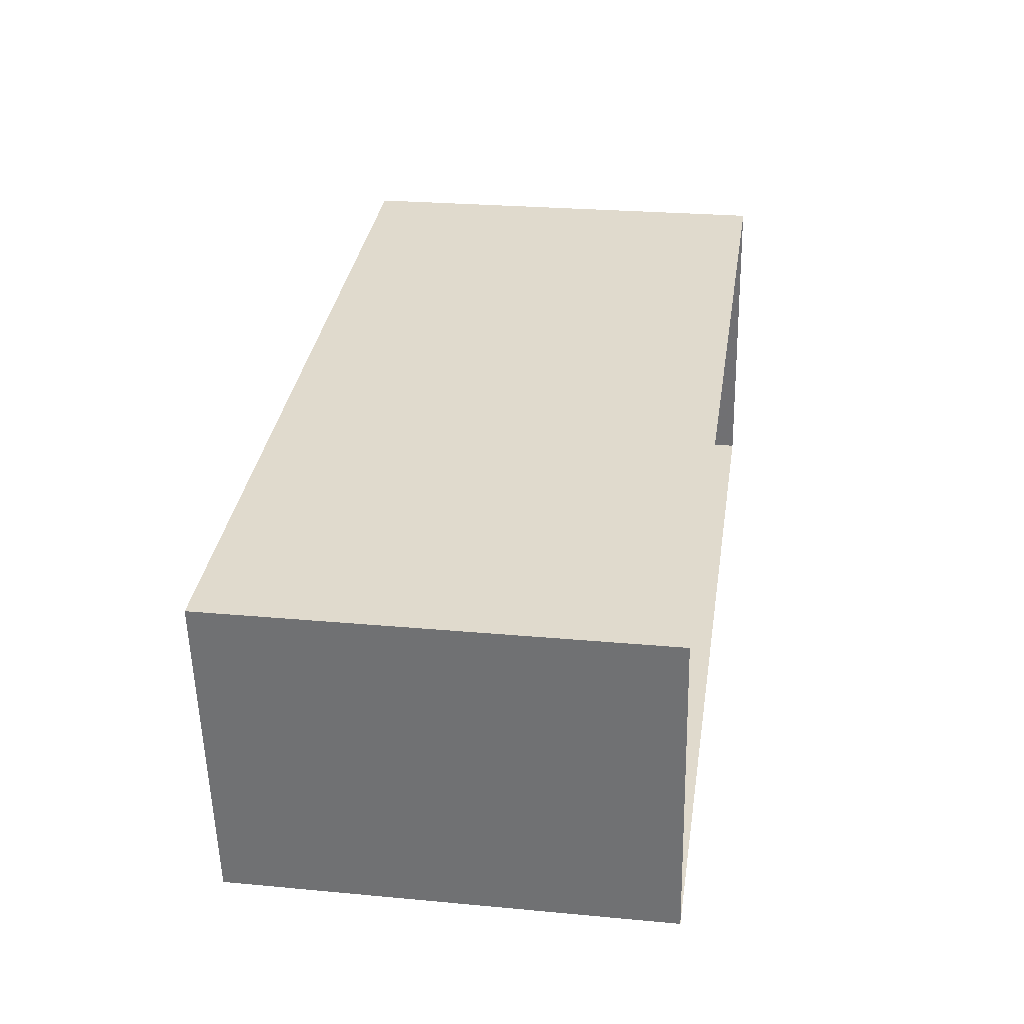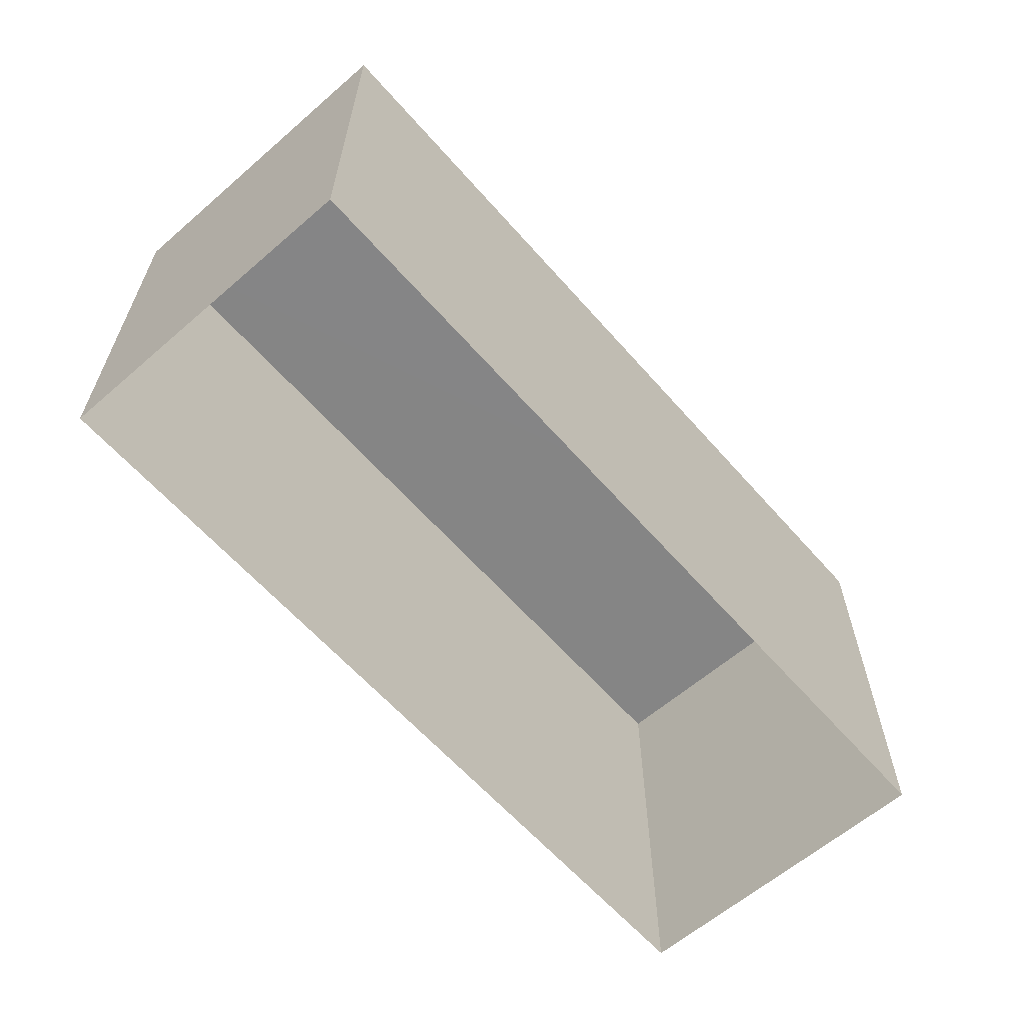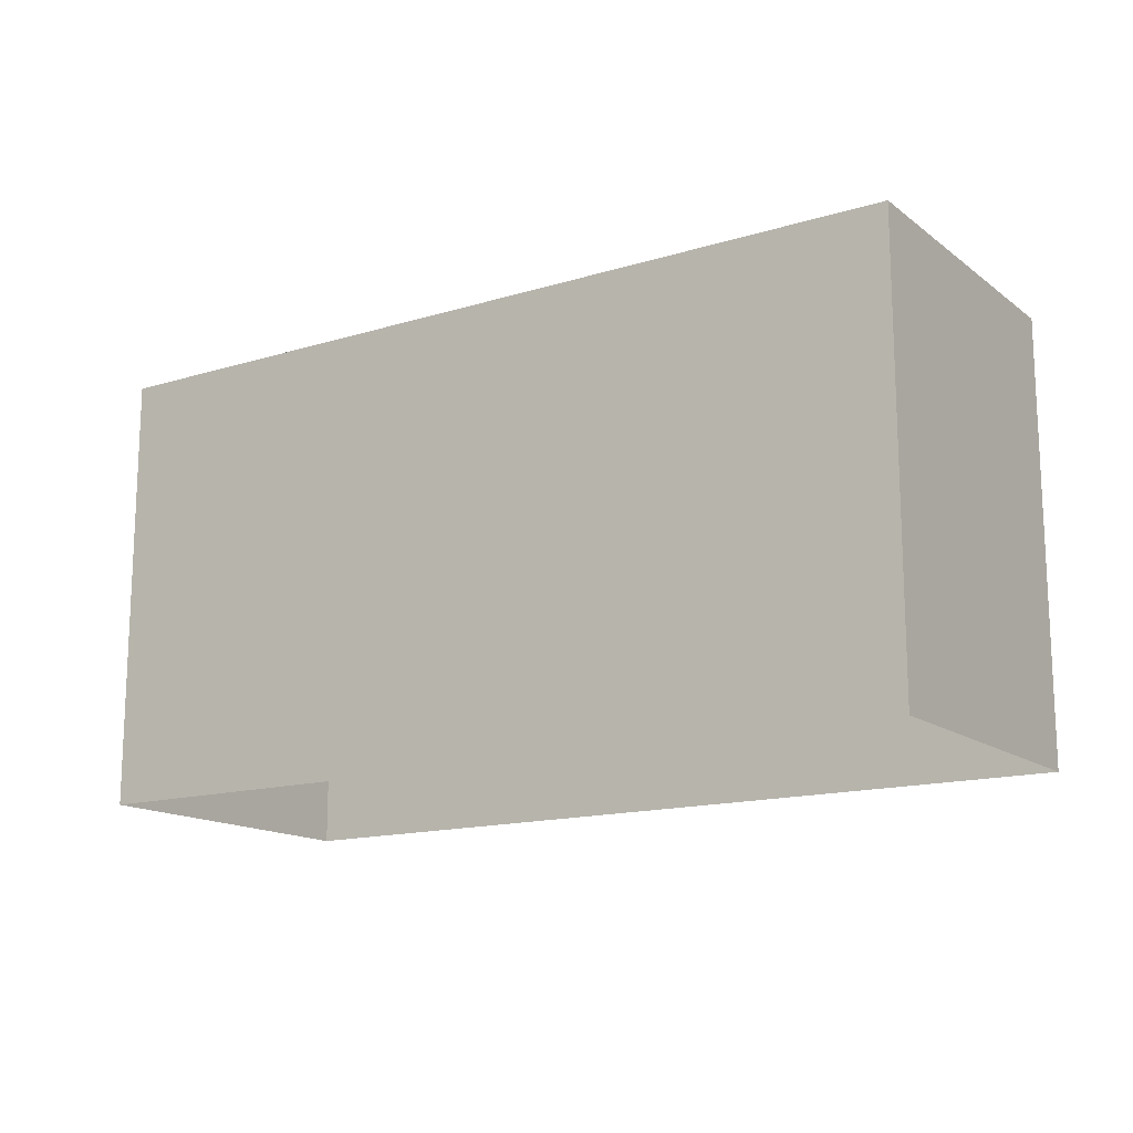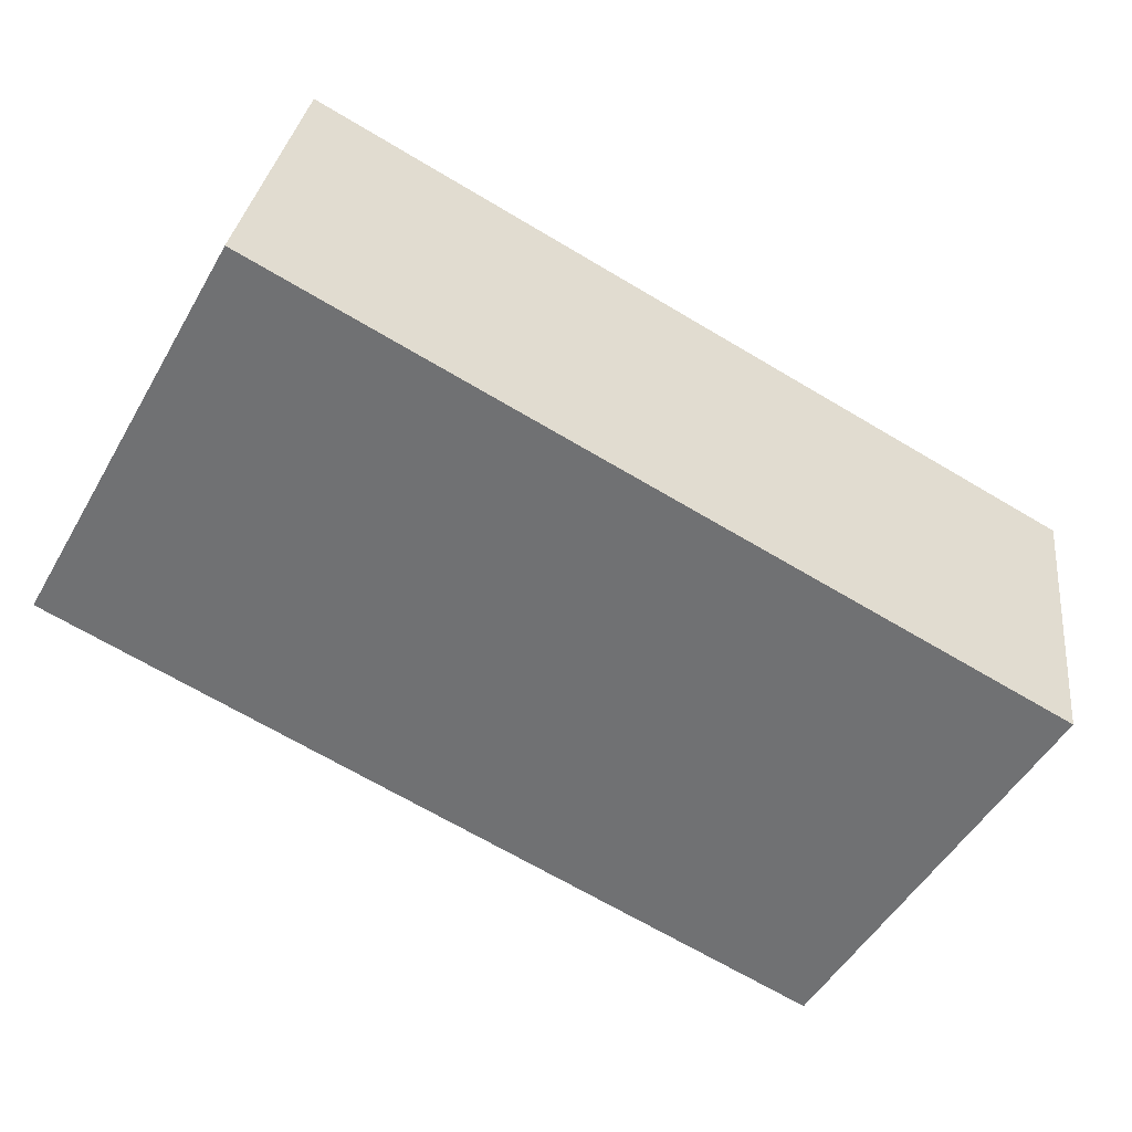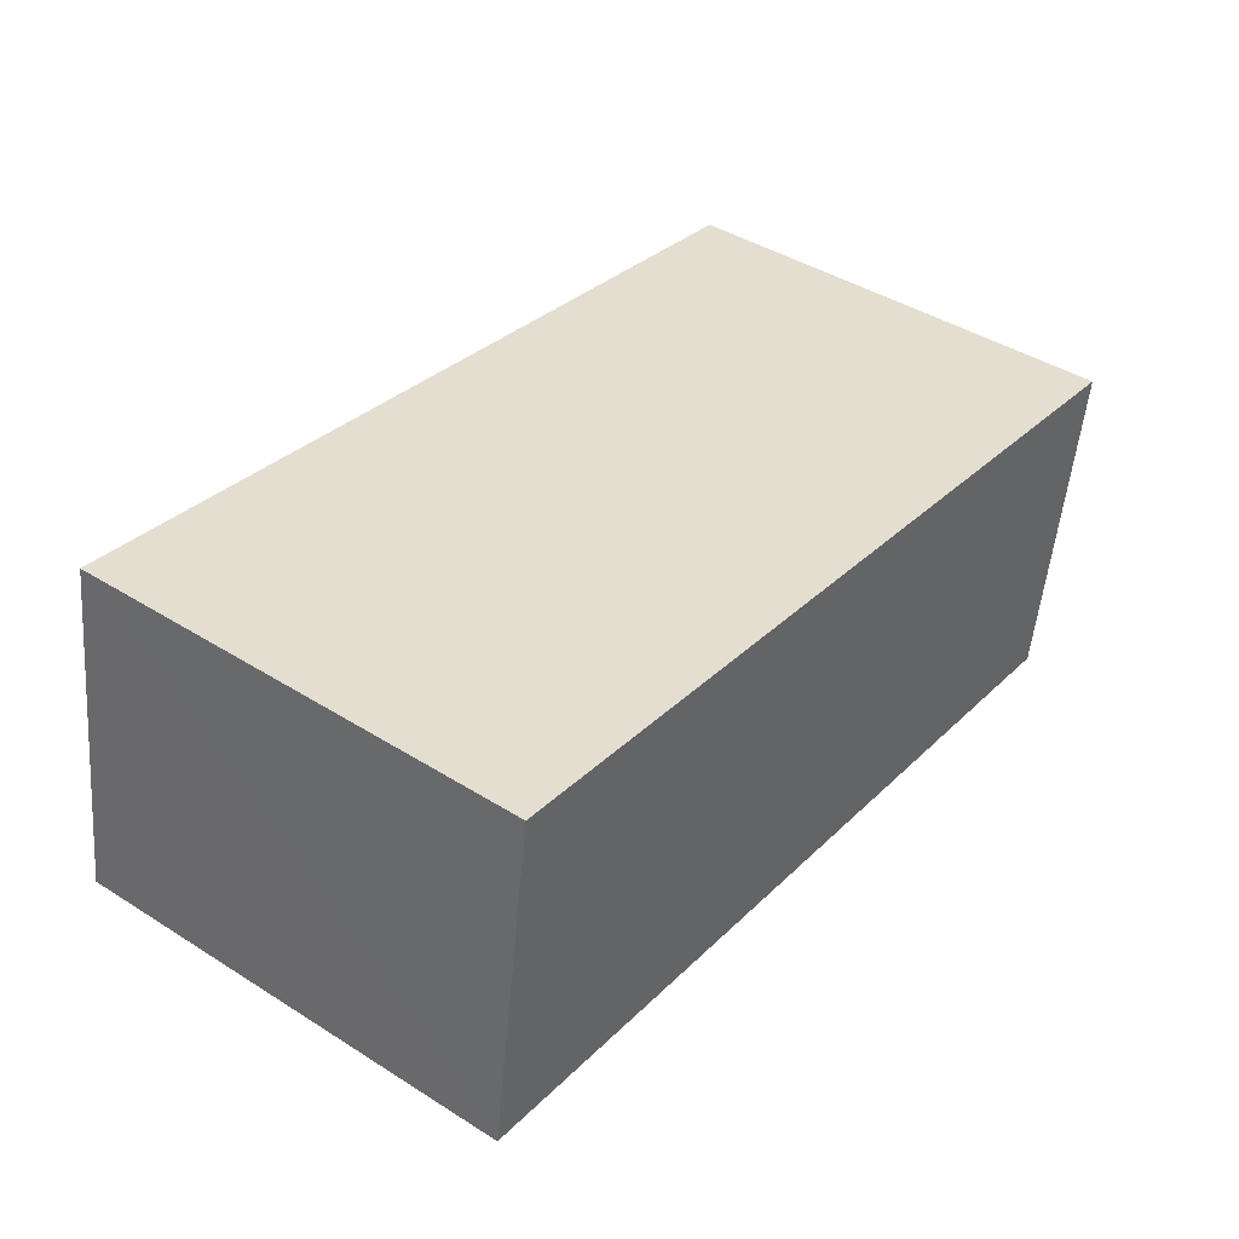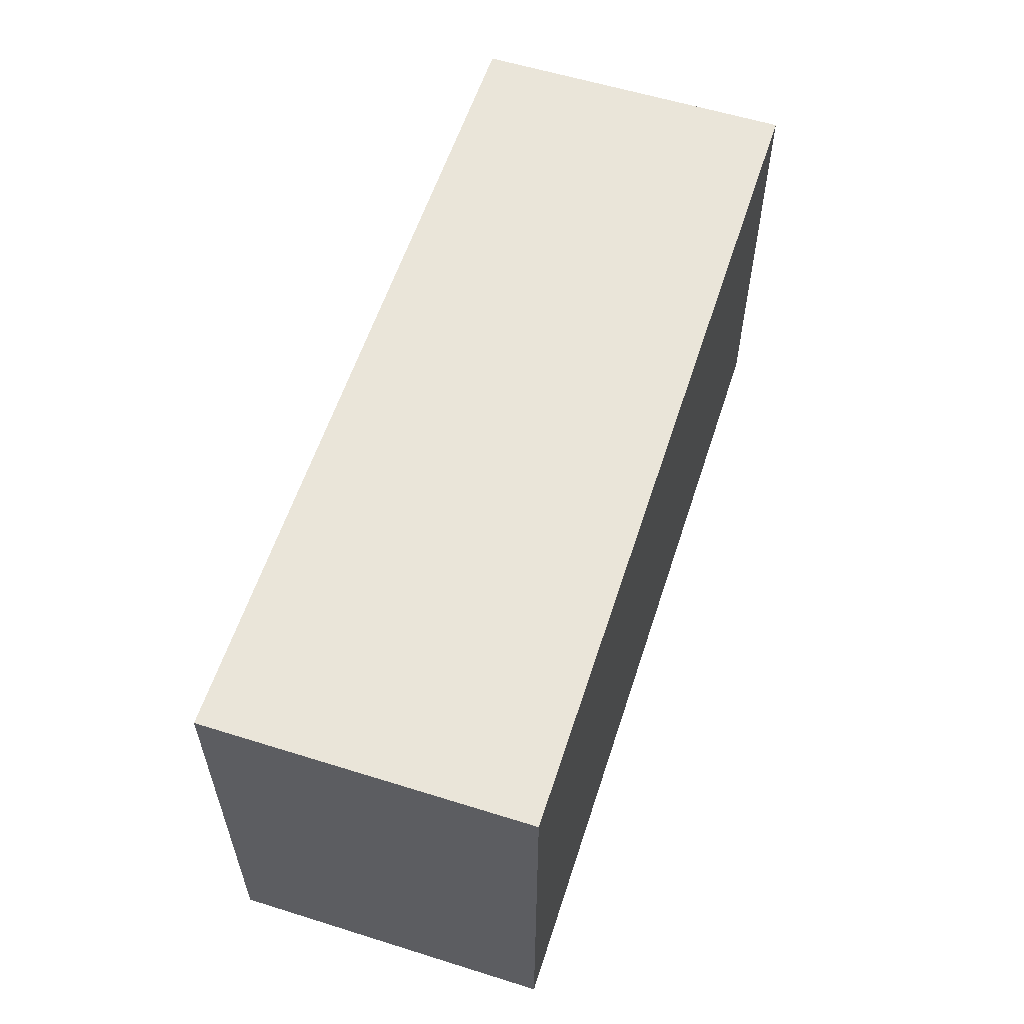
<metadata>
{"format":"obj","ext":"obj","renderer":"f3d","projection":"perspective","resolution":1024,"background":"white","views":[{"elev":24.9,"azim":98.7,"up":"+Y"},{"elev":-61.9,"azim":-57.3,"up":"+Z"},{"elev":-14.9,"azim":-155.3,"up":"+Z"},{"elev":-51.9,"azim":-29.5,"up":"+Y"},{"elev":42.5,"azim":-53.1,"up":"+Y"},{"elev":58.2,"azim":99.3,"up":"+Z"}]}
</metadata>
<code>
v -8.796e+04 -9.858e+04 12.17
v -8.797e+04 -9.858e+04 12.17
v -8.796e+04 -9.858e+04 12.17
v -8.797e+04 -9.858e+04 12.17
v -8.797e+04 -9.858e+04 14.82
v -8.796e+04 -9.858e+04 14.82
v -8.796e+04 -9.858e+04 14.82
v -8.797e+04 -9.858e+04 14.82
f 1 2 3
f 1 4 2
f 5 6 7
f 5 8 6
f 6 1 3
f 7 6 3
f 8 4 1
f 6 8 1
f 8 2 4
f 8 5 2
f 7 3 2
f 5 7 2

</code>
